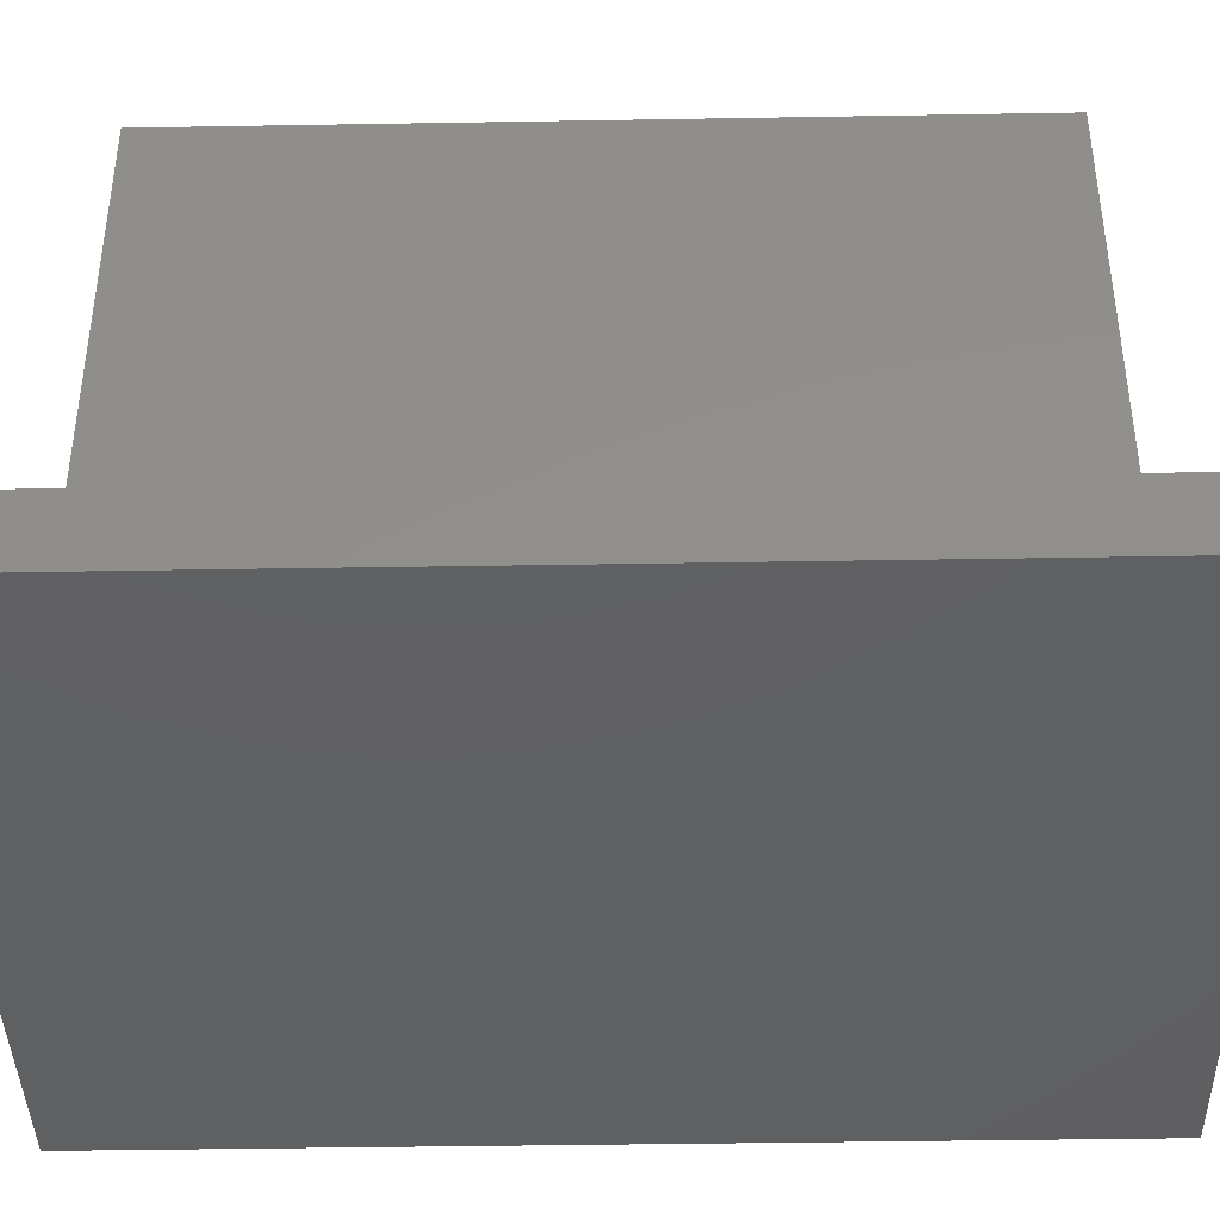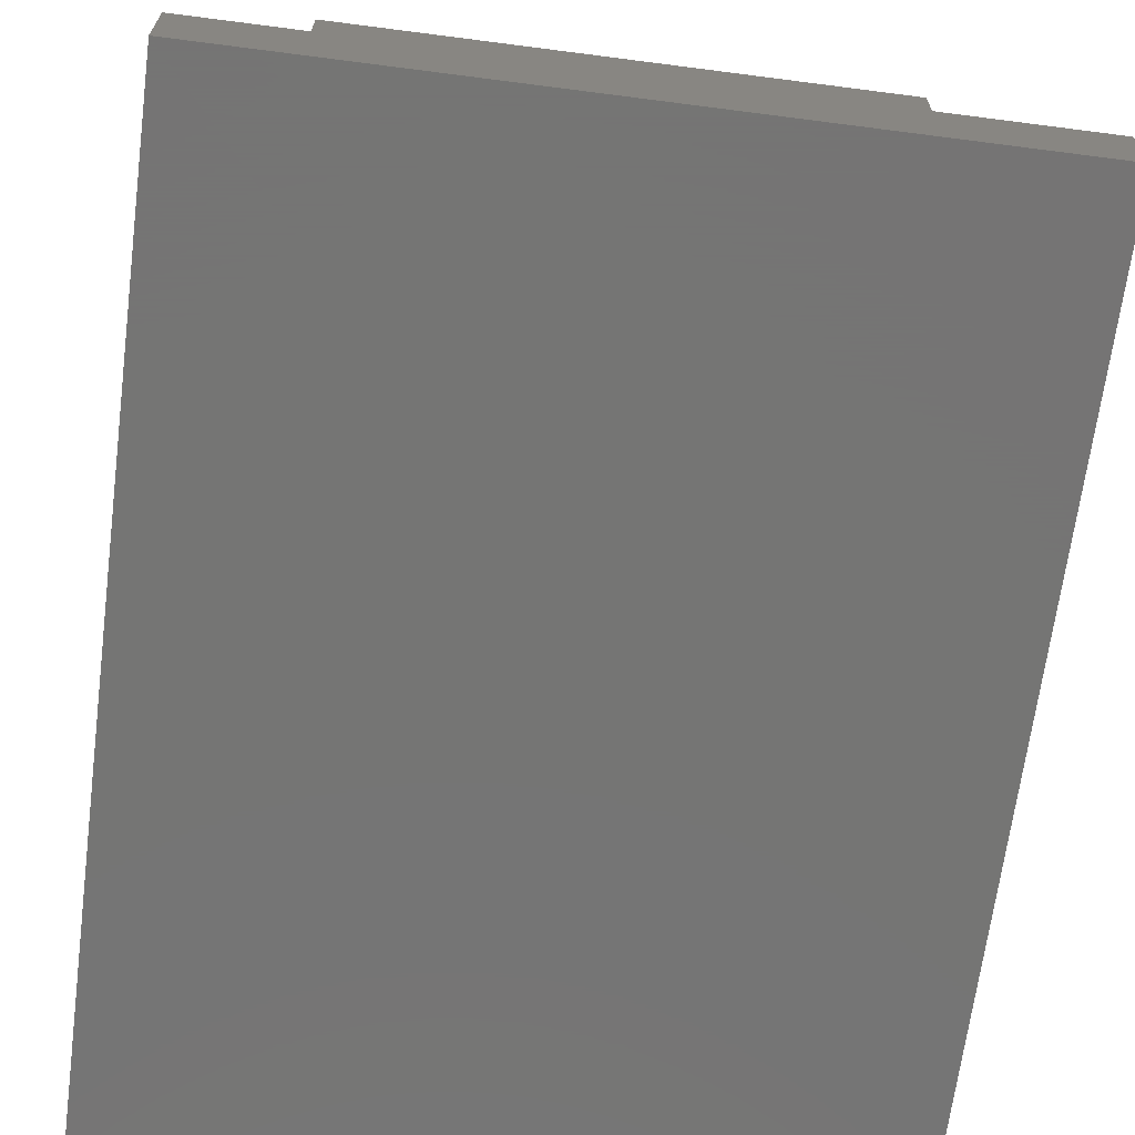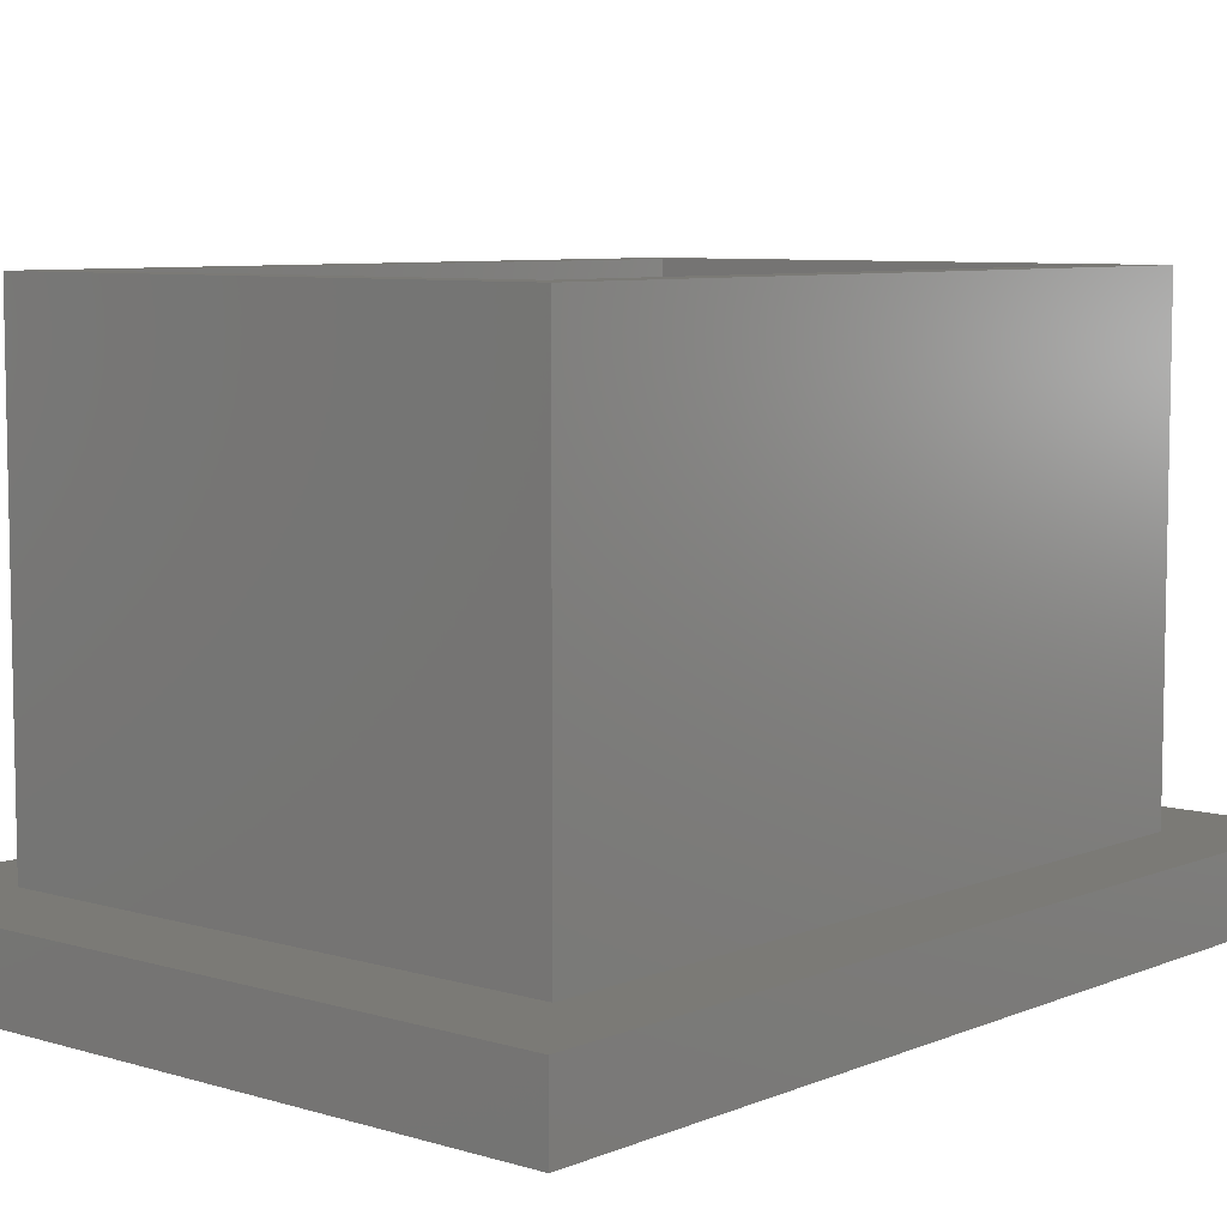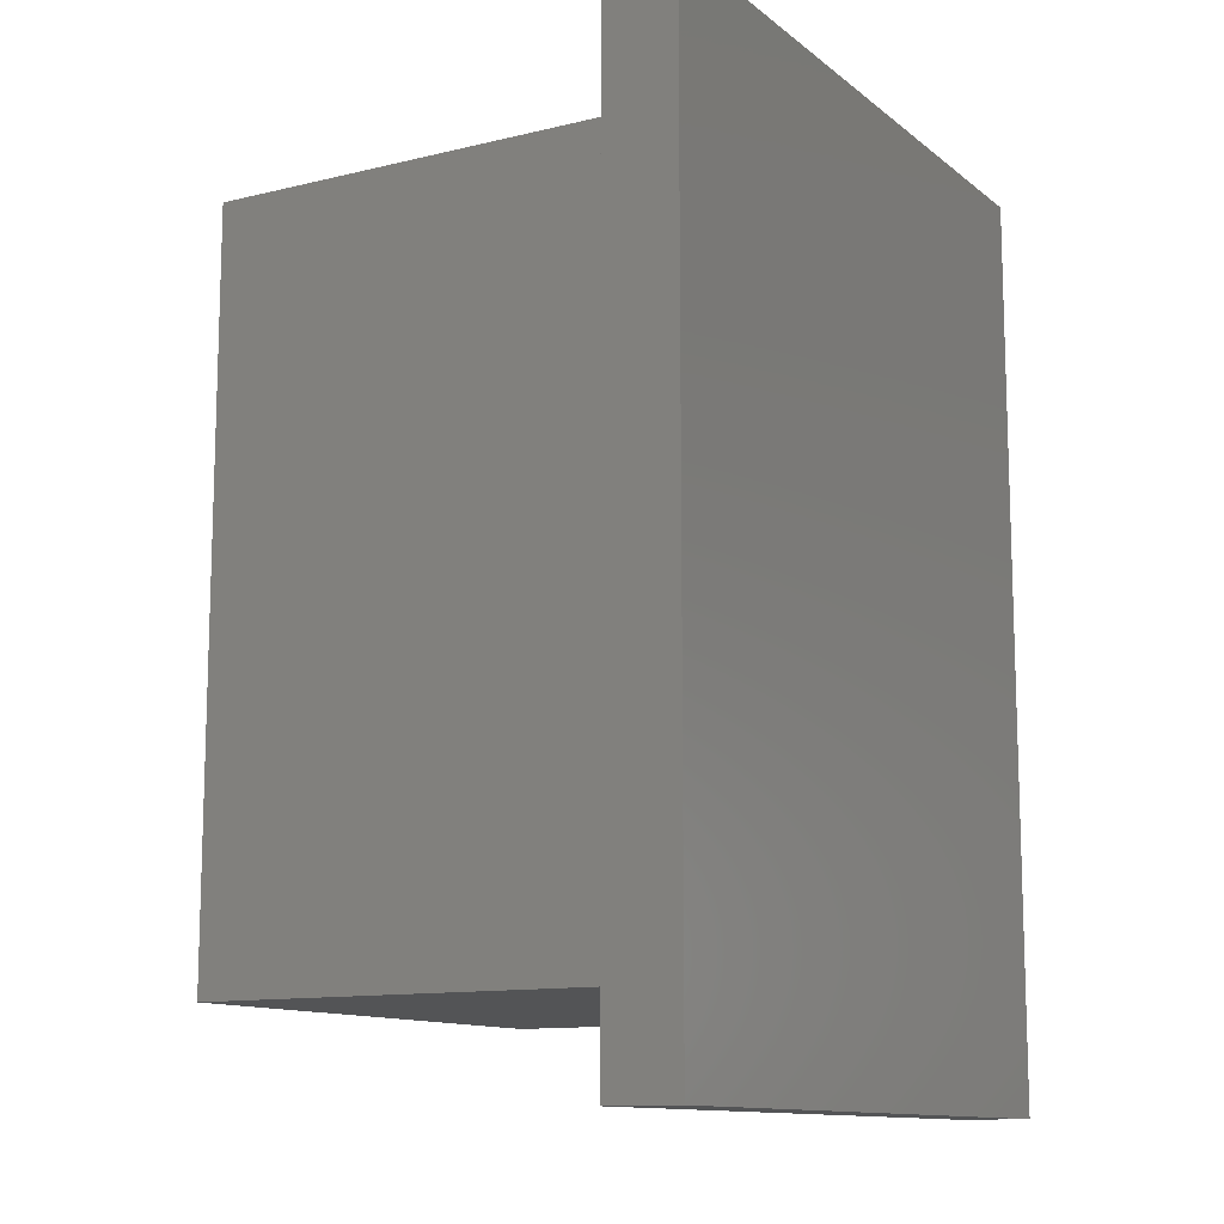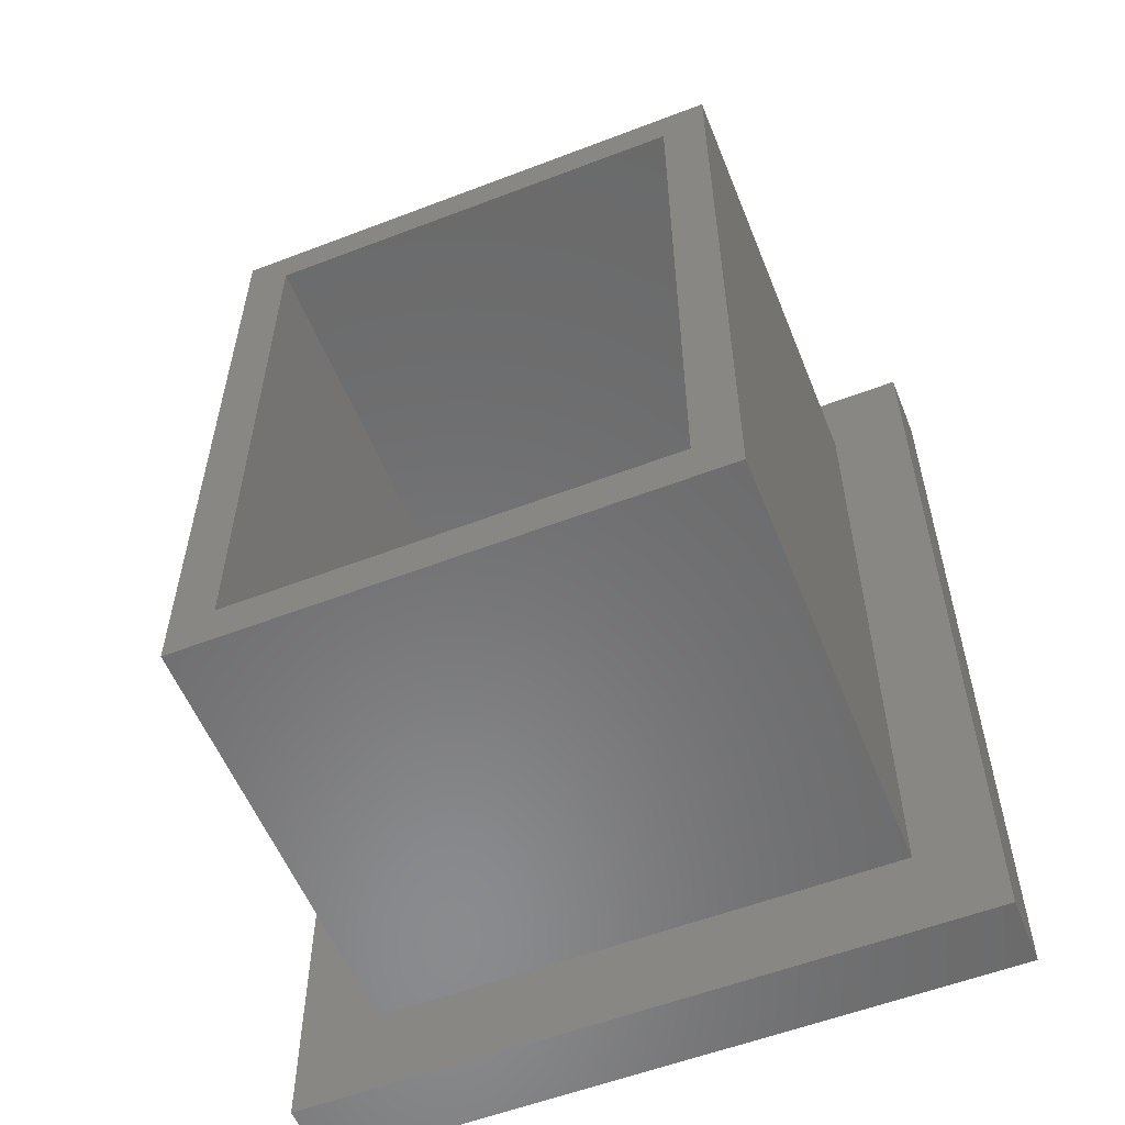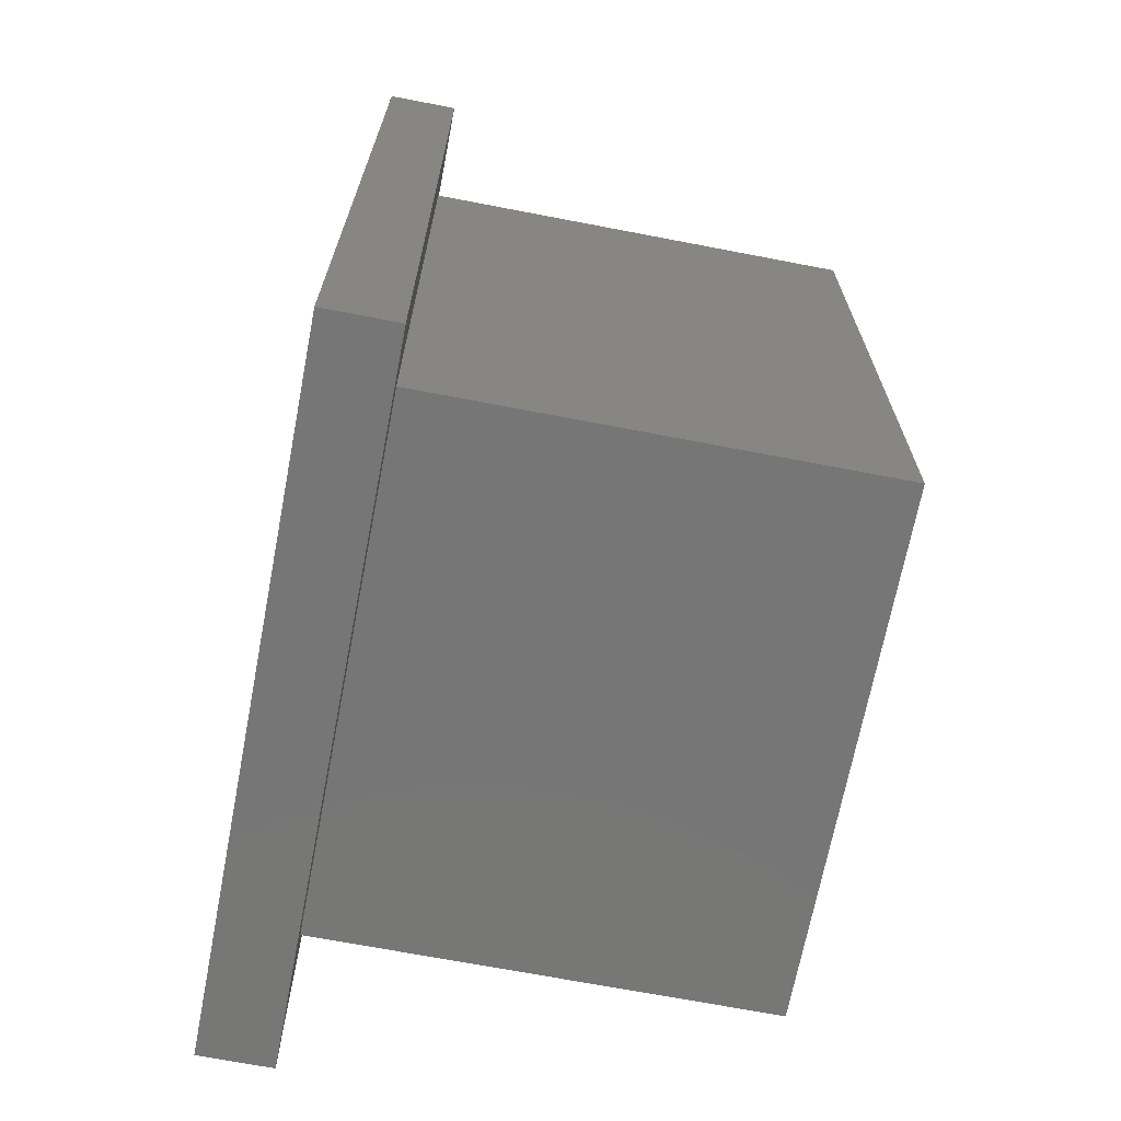
<metadata>
{"format":"stl","ext":"stl","renderer":"f3d","projection":"perspective","resolution":1024,"background":"white","views":[{"elev":-41.0,"azim":-88.8,"up":"+Z"},{"elev":-67.1,"azim":172.6,"up":"+Z"},{"elev":7.3,"azim":-139.3,"up":"+Z"},{"elev":-11.9,"azim":120.1,"up":"+Y"},{"elev":-56.6,"azim":21.8,"up":"+Y"},{"elev":-69.0,"azim":-100.9,"up":"+Y"}]}
</metadata>
<code>
# stl→obj: 24 verts, 44 faces
v 5.85 -8.1 10
v 5.85 8.1 0
v 5.85 8.1 10
v 5.85 -8.1 0
v 4.85 7.1 10
v -4.85 7.1 10
v -5.85 8.1 10
v -4.85 -7.1 10
v 4.85 -7.1 10
v -5.85 -8.1 10
v 7.65 10.2 0
v 7.65 -10.2 0
v -5.85 8.1 0
v -7.65 10.2 0
v -5.85 -8.1 0
v -7.65 -10.2 0
v -4.85 7.1 0
v 4.85 -7.1 0
v 4.85 7.1 0
v -4.85 -7.1 0
v 7.65 10.2 -1.6
v 7.65 -10.2 -1.6
v -7.65 -10.2 -1.6
v -7.65 10.2 -1.6
f 1 2 3
f 2 1 4
f 3 5 1
f 3 6 5
f 6 7 8
f 7 6 3
f 9 1 5
f 8 1 9
f 8 10 1
f 10 8 7
f 11 2 12
f 11 13 2
f 13 14 15
f 14 13 11
f 4 12 2
f 15 12 4
f 15 16 12
f 16 15 14
f 17 18 19
f 18 17 20
f 15 7 13
f 7 15 10
f 2 7 3
f 7 2 13
f 15 1 10
f 1 15 4
f 18 5 19
f 5 18 9
f 8 17 6
f 17 8 20
f 17 5 6
f 5 17 19
f 18 8 9
f 8 18 20
f 12 21 11
f 21 12 22
f 23 21 22
f 21 23 24
f 23 14 24
f 14 23 16
f 21 14 11
f 14 21 24
f 23 12 16
f 12 23 22

</code>
